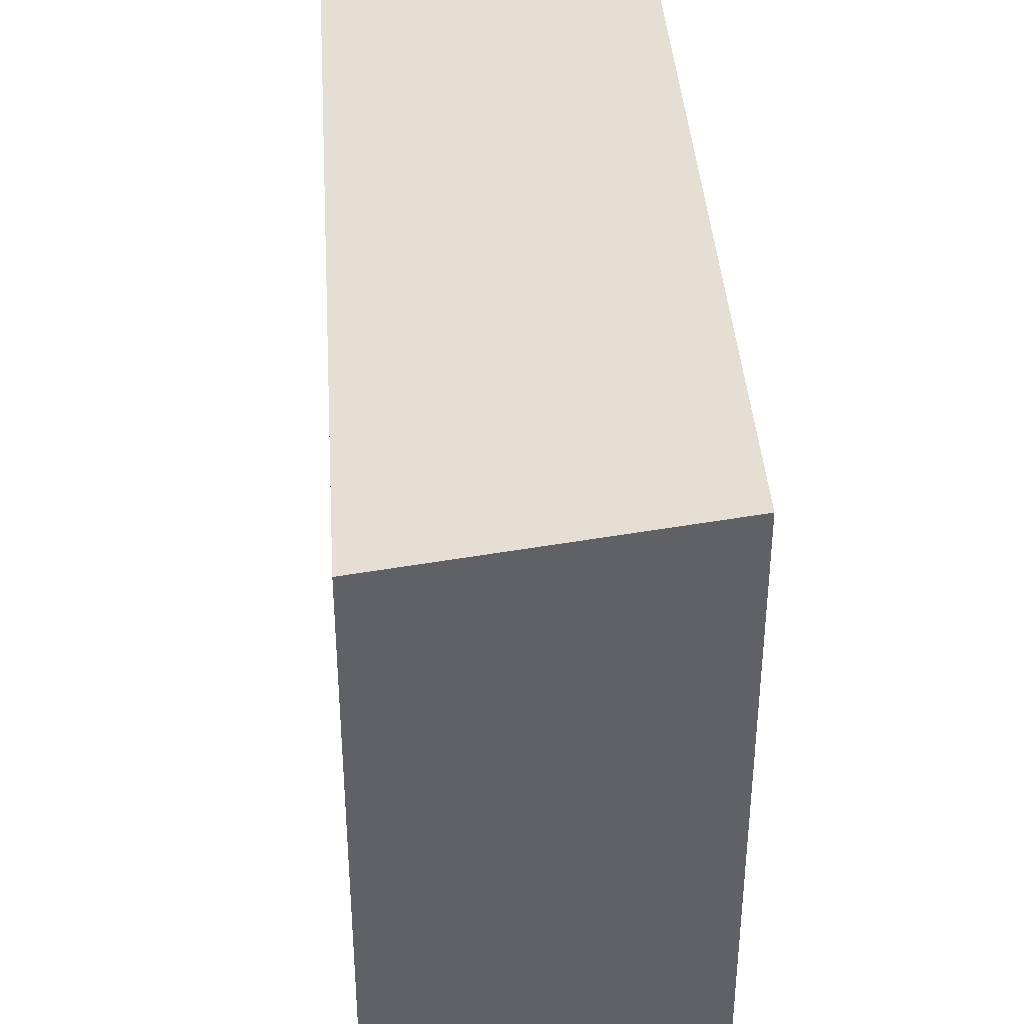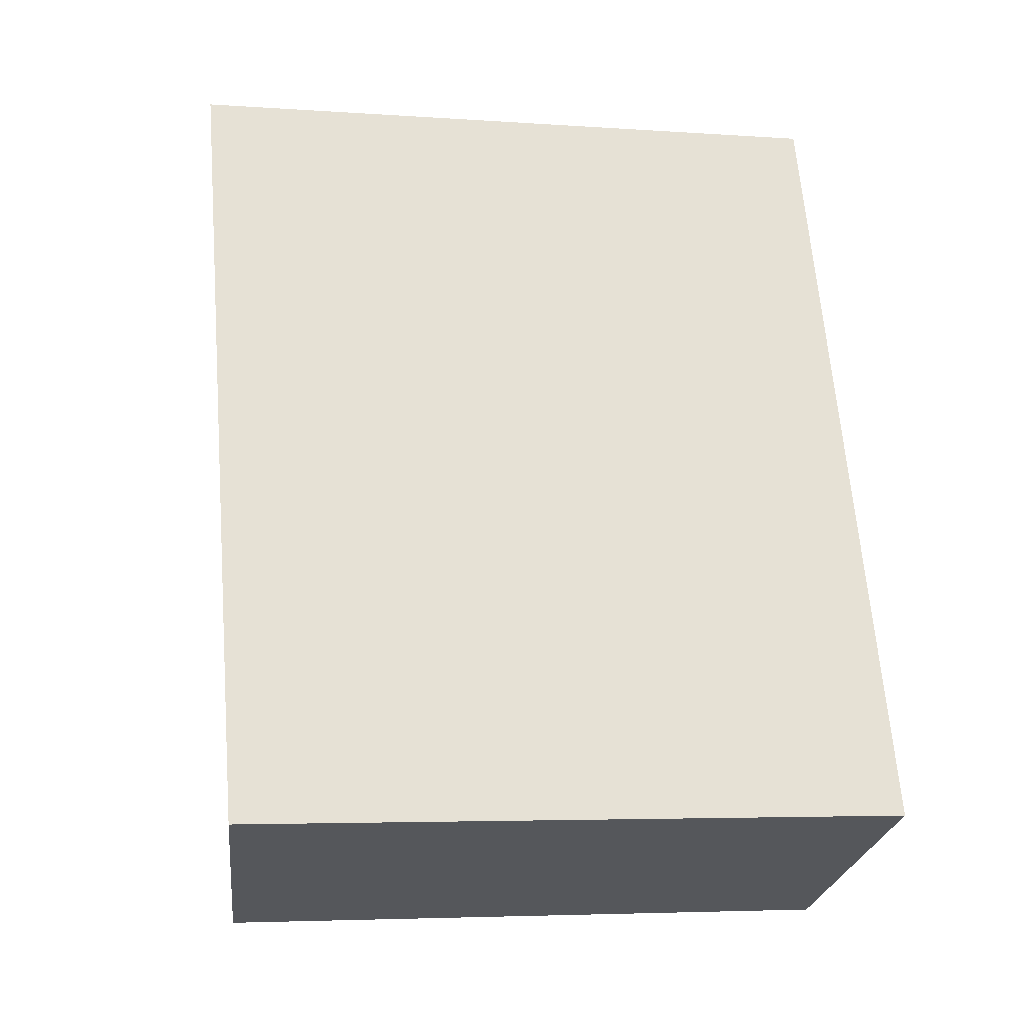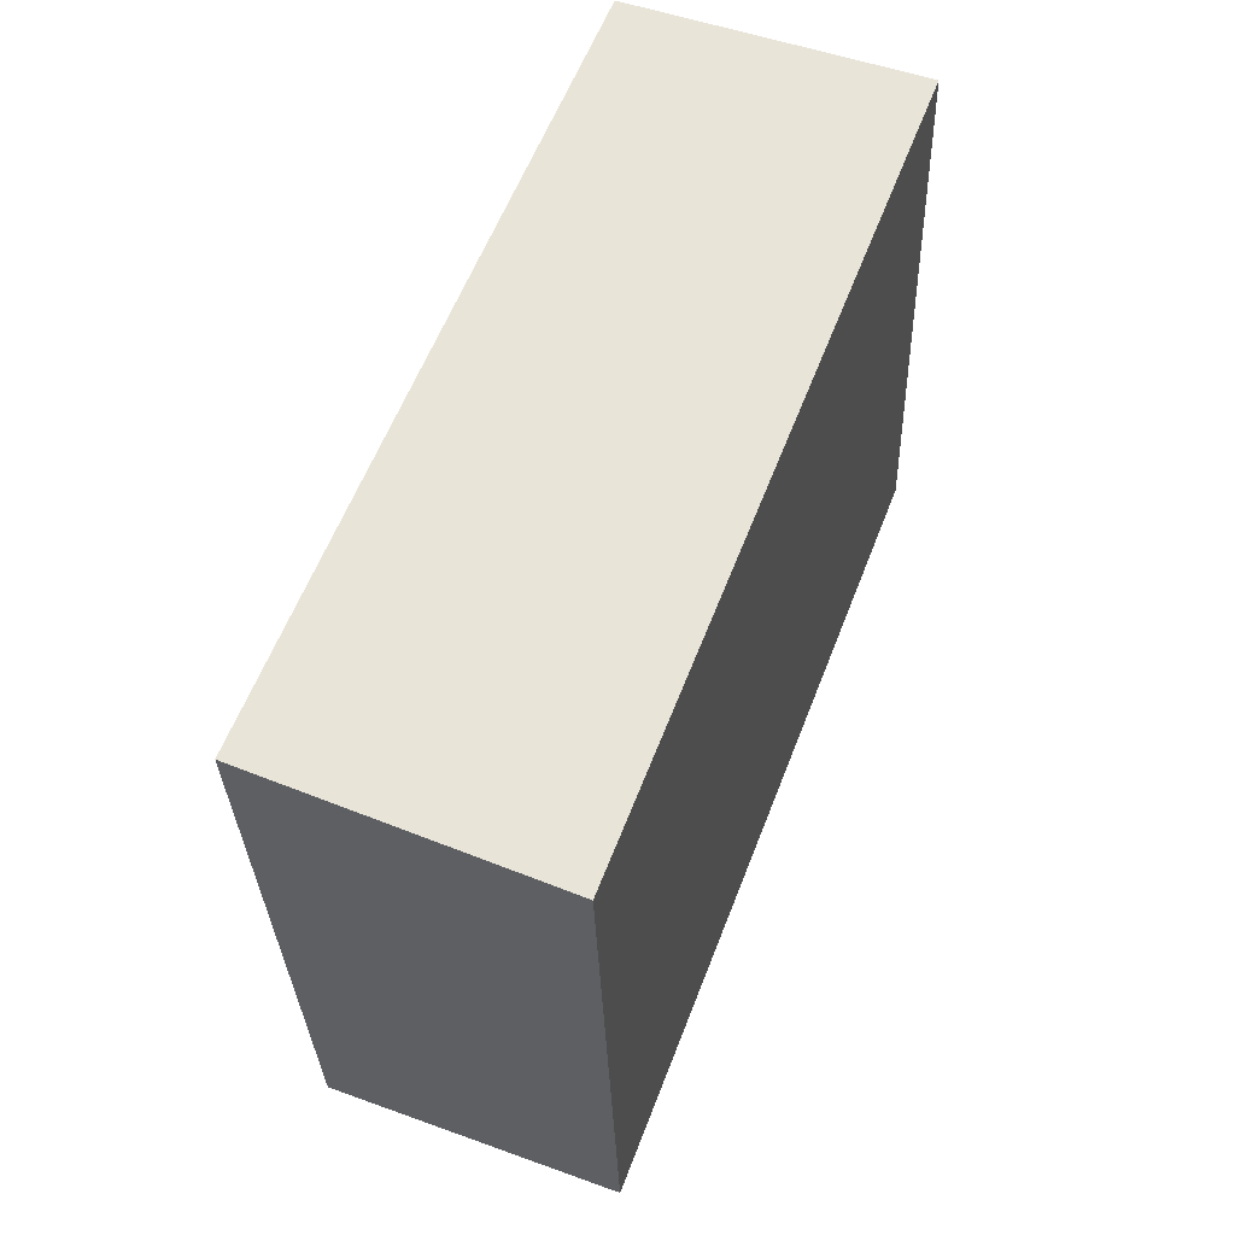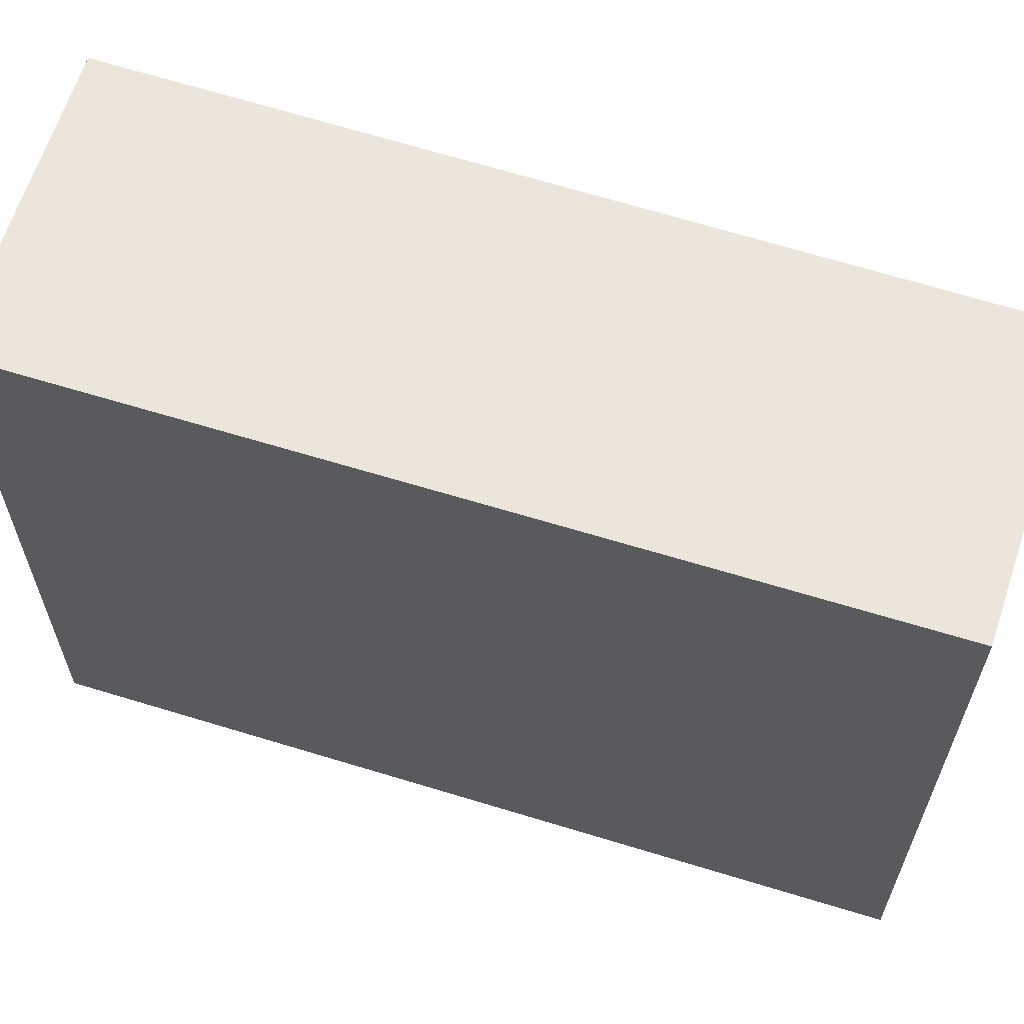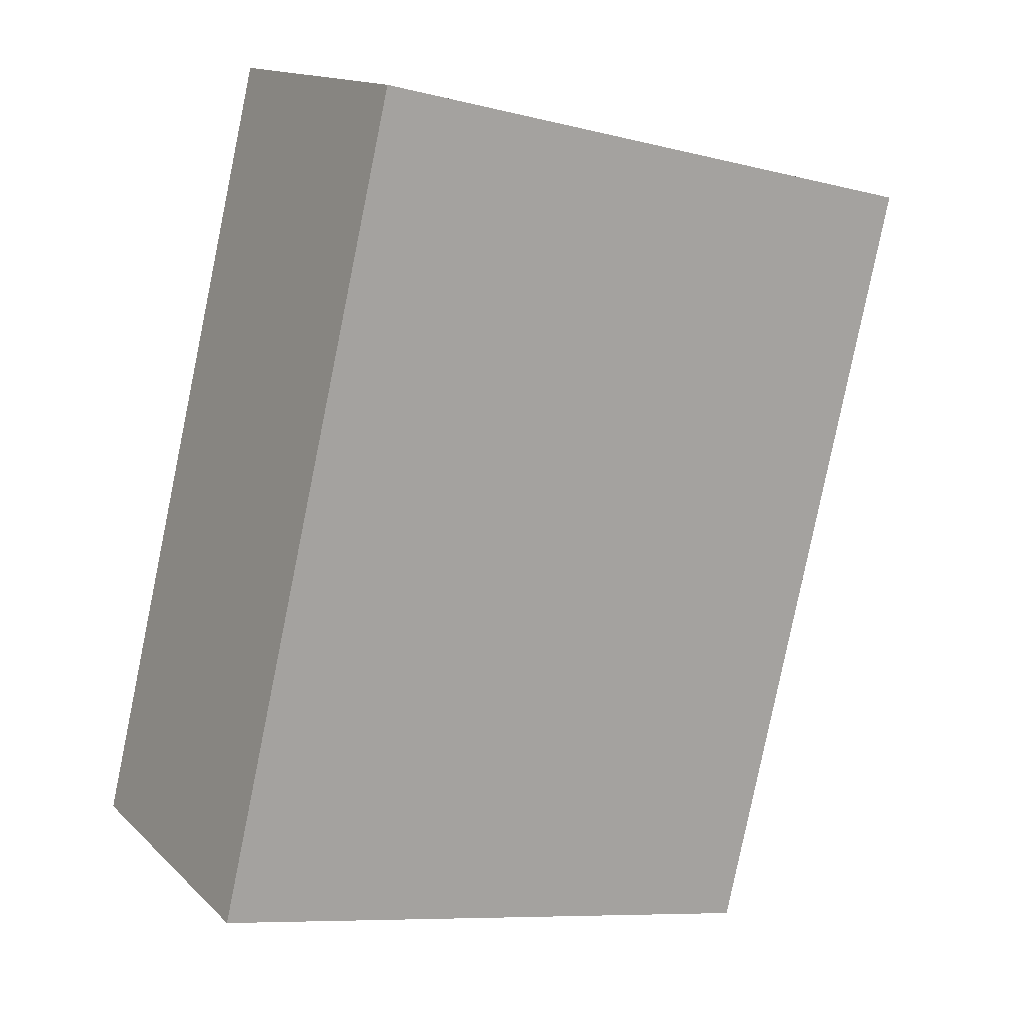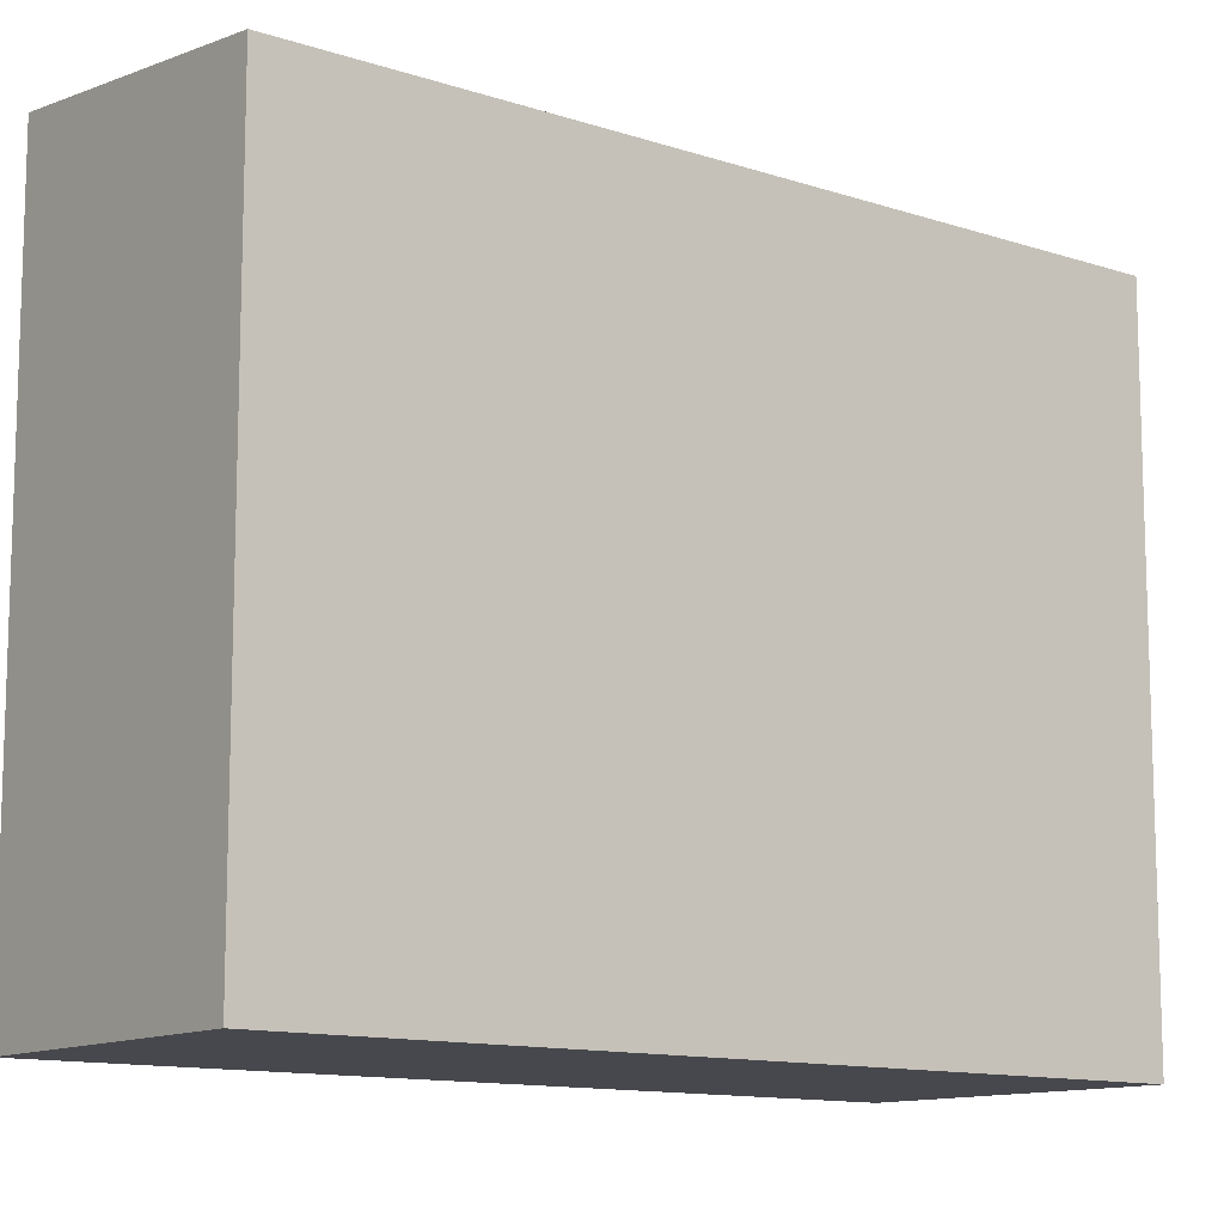
<metadata>
{"format":"obj","ext":"obj","renderer":"f3d","projection":"perspective","resolution":1024,"background":"white","views":[{"elev":40.6,"azim":-162.7,"up":"+Y"},{"elev":-4.7,"azim":-102.8,"up":"+Z"},{"elev":-31.1,"azim":1.8,"up":"+Z"},{"elev":64.5,"azim":-51.4,"up":"+Y"},{"elev":-8.8,"azim":56.0,"up":"+Z"},{"elev":-11.9,"azim":72.4,"up":"+Y"}]}
</metadata>
<code>
v  0 6.835 4.185e-16
v  5.881 6.5 6.641
v  2.879 6.5 -1.217
v  3.034 6.828 7.743
v  4.798 6.626 7.099
v  5.902 6.5 6.696
v  0 0 0
v  2.879 7.452e-17 -1.217
v  3.034 -4.741e-16 7.743
v  5.902 -4.1e-16 6.696
v  4.798 -4.347e-16 7.099
v  5.881 -4.066e-16 6.641
g defaultobject
f 1 2 3
f 2 1 4
f 2 4 5
f 2 5 6
f 3 7 1
f 7 3 8
f 7 4 1
f 4 7 9
f 9 5 4
f 5 9 6
f 6 9 10
f 10 9 11
f 2 8 3
f 8 2 6
f 8 6 12
f 12 6 10
f 12 7 8
f 7 12 9
f 9 12 11
f 11 12 10

</code>
